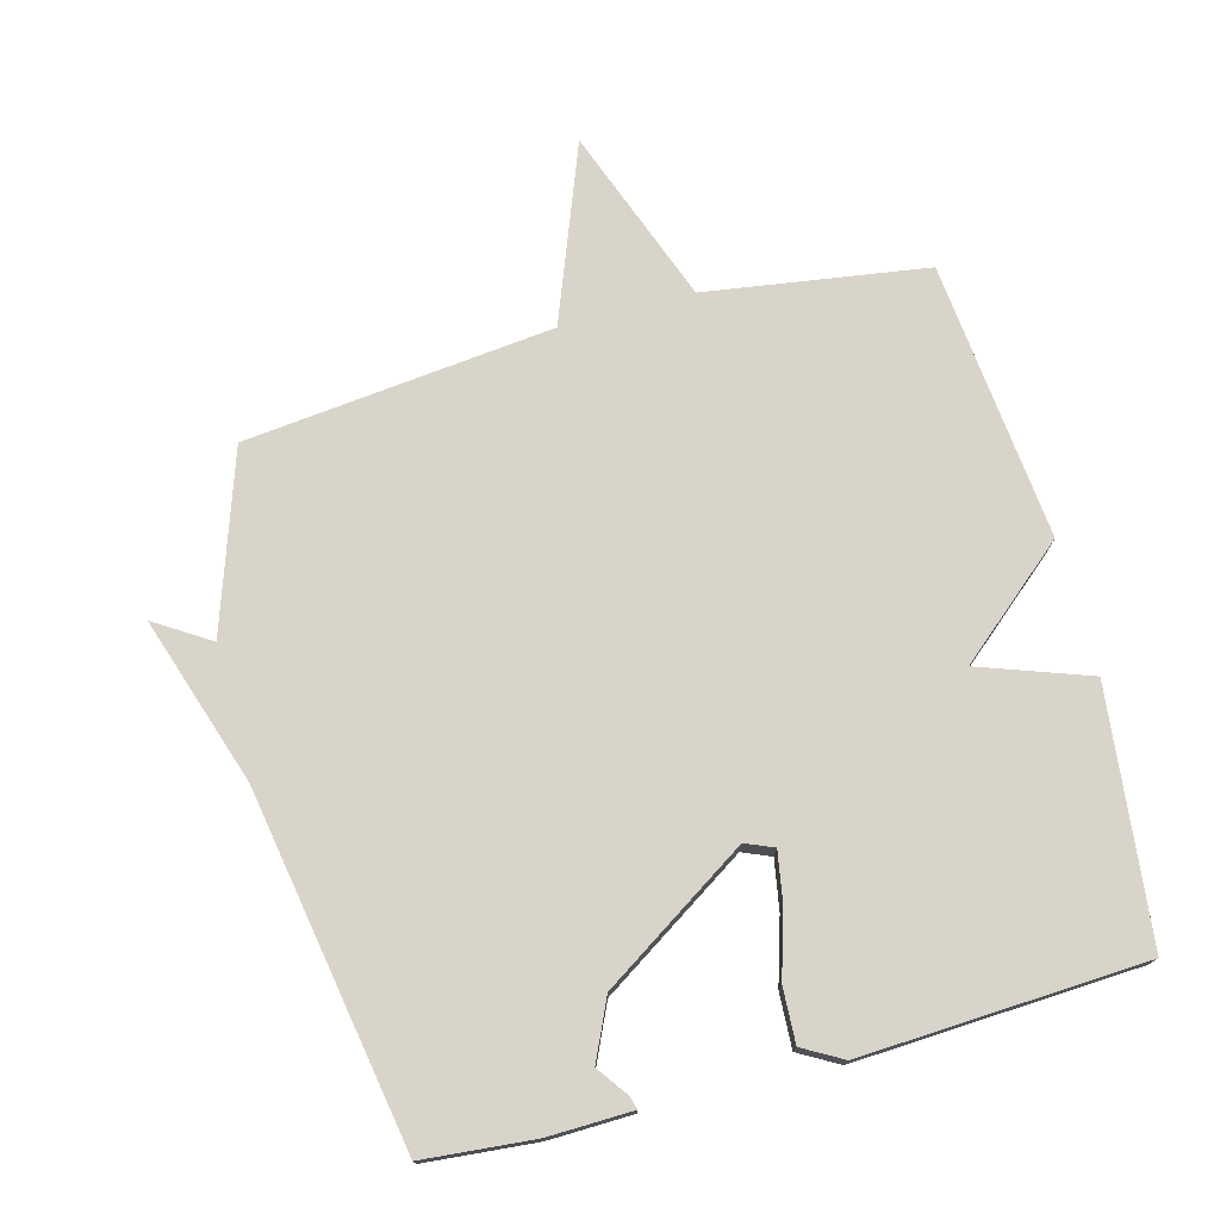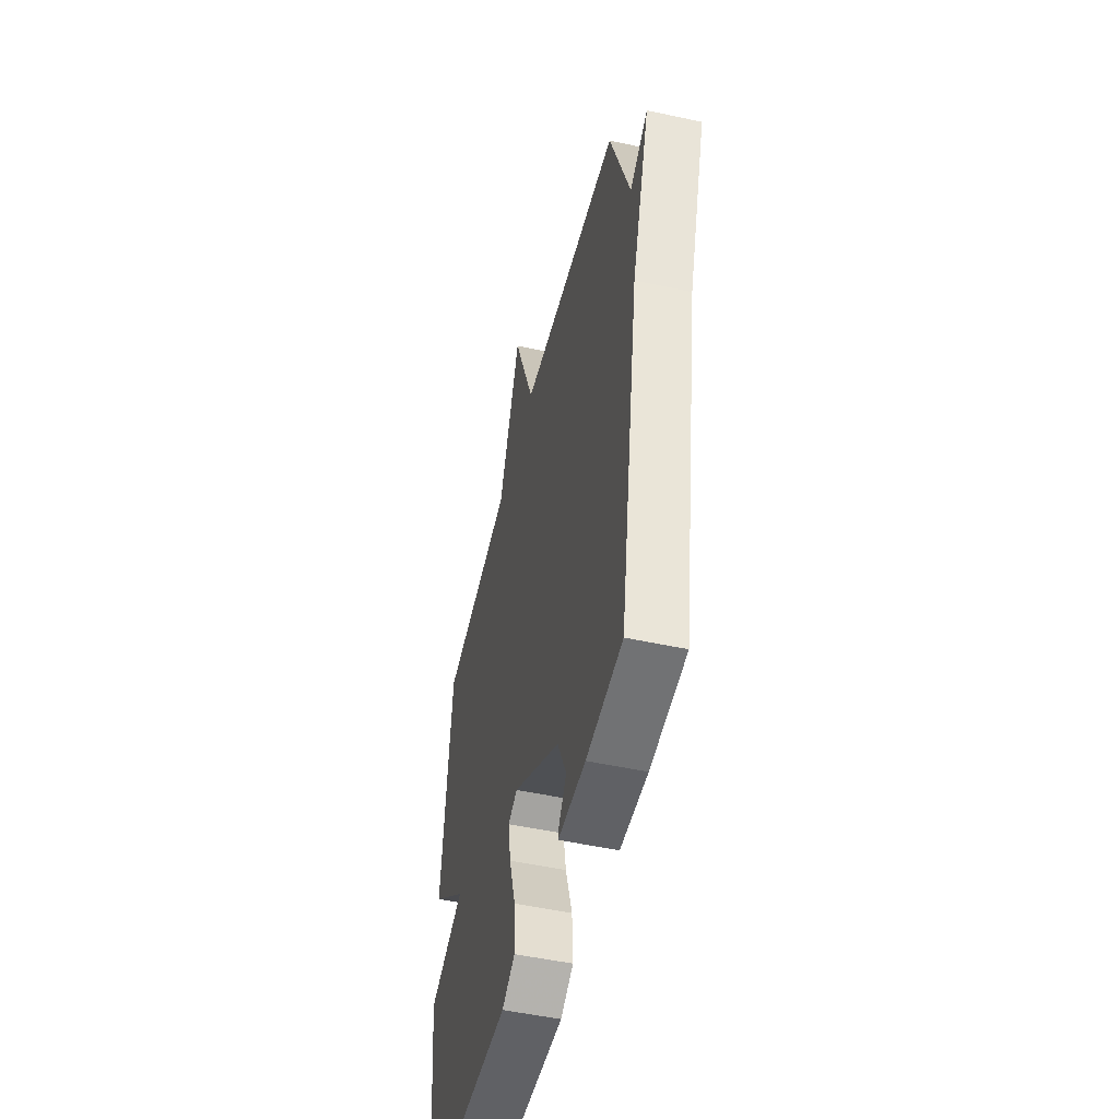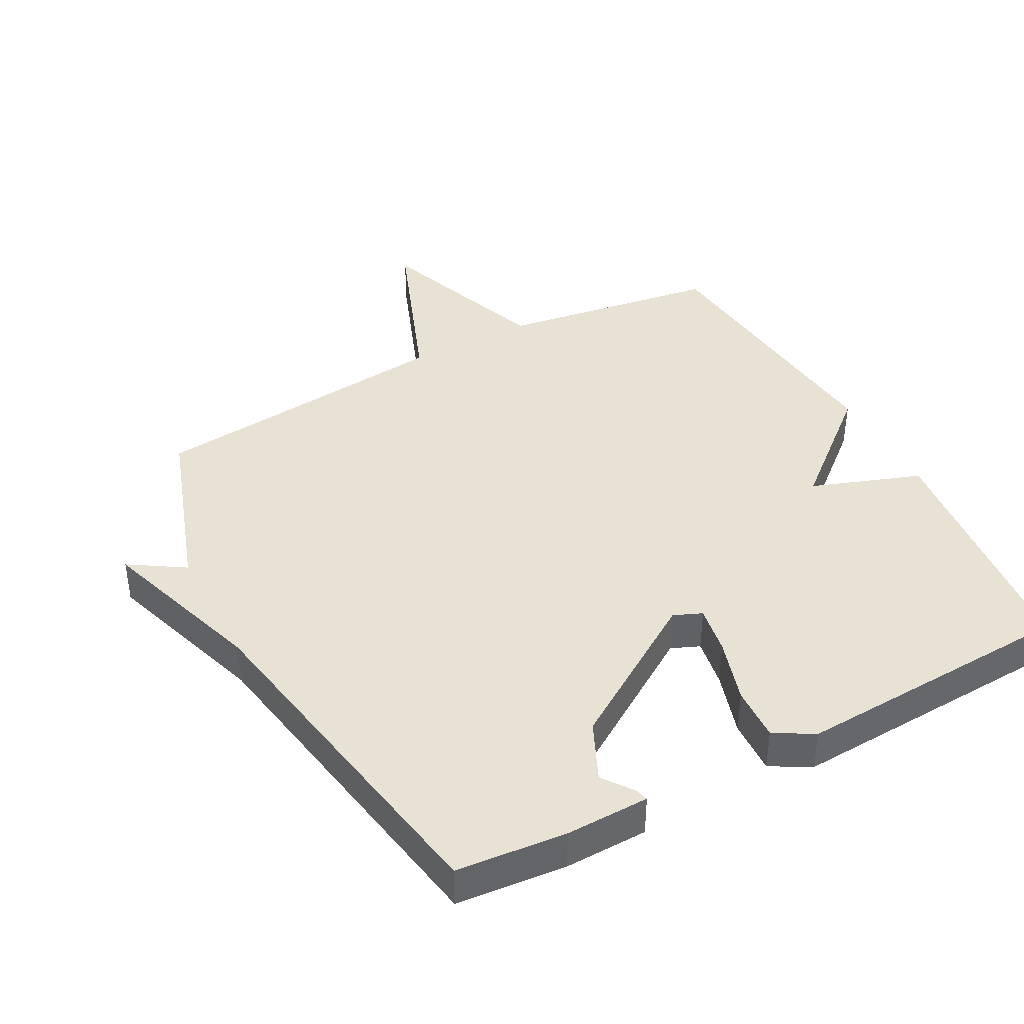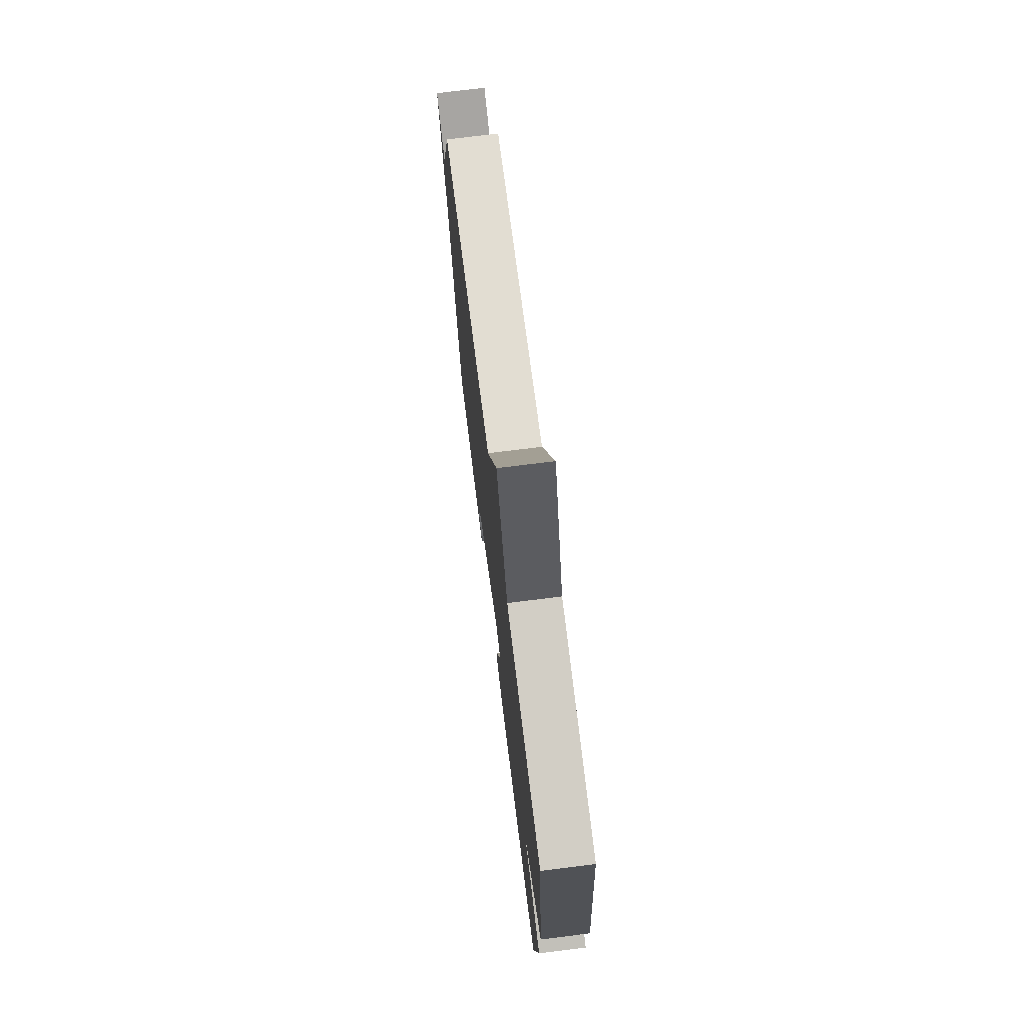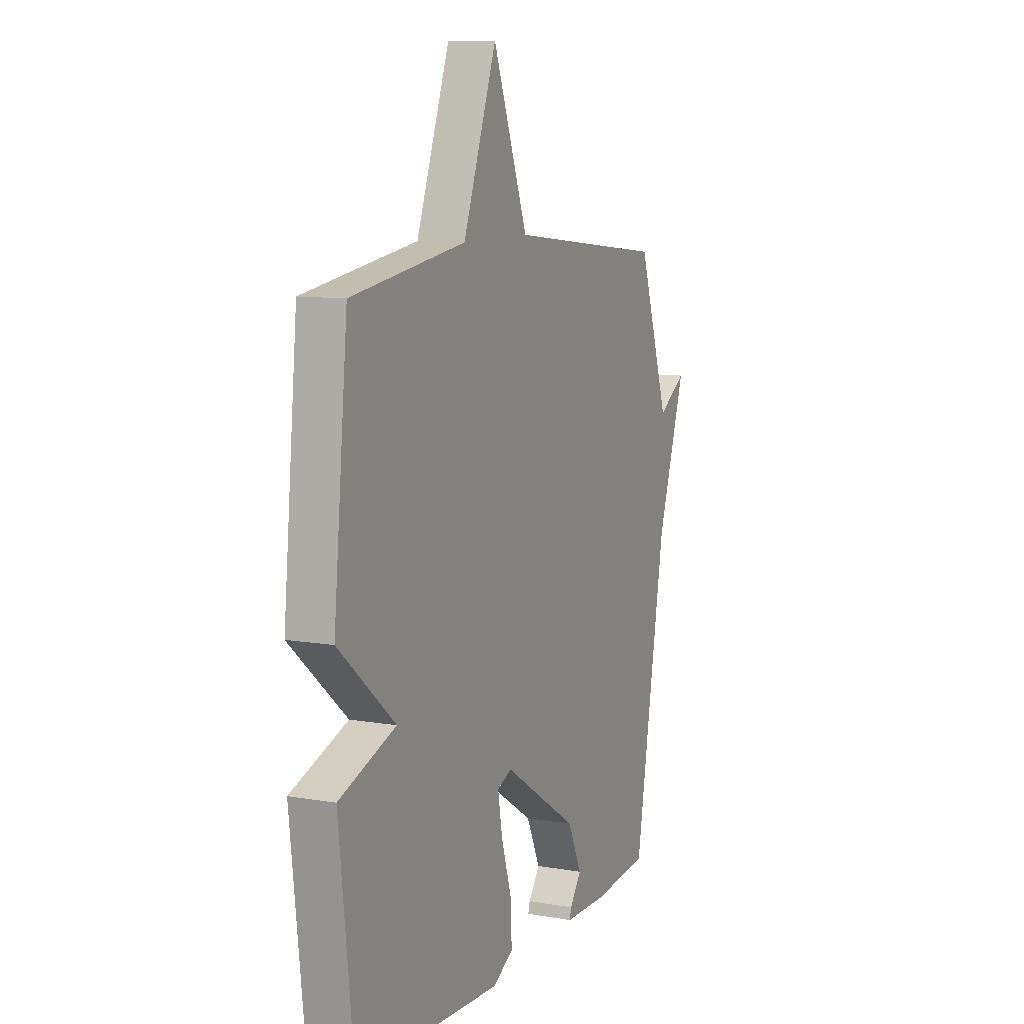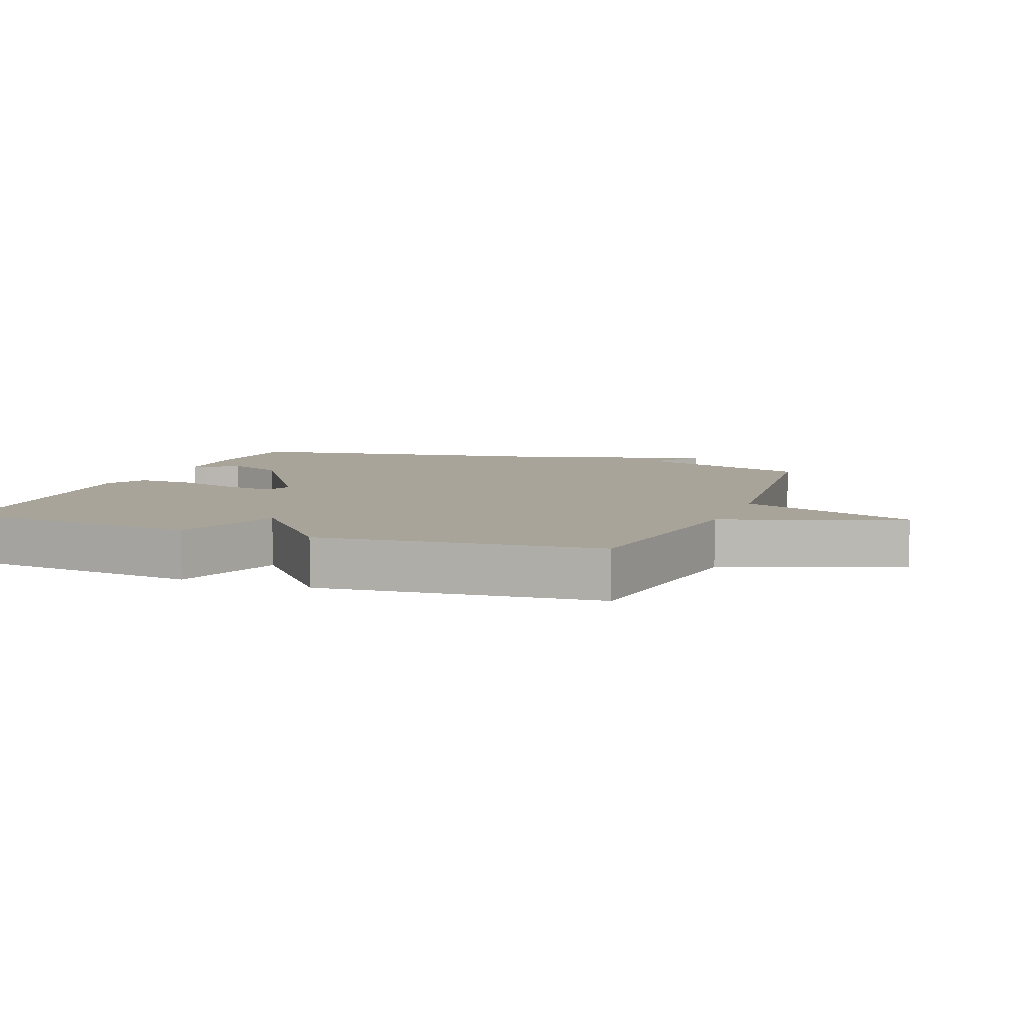
<metadata>
{"format":"obj","ext":"obj","renderer":"f3d","projection":"perspective","resolution":1024,"background":"white","views":[{"elev":74.9,"azim":165.0,"up":"+Y"},{"elev":-50.4,"azim":76.6,"up":"+Z"},{"elev":40.9,"azim":151.9,"up":"+Y"},{"elev":74.1,"azim":-97.1,"up":"+Z"},{"elev":9.7,"azim":-65.8,"up":"+Z"},{"elev":7.3,"azim":-69.4,"up":"+Y"}]}
</metadata>
<code>
v -0.5 0.07 0.5
v -0.166 0.07 0.55
v -0.068 0.07 0.816
v 0.034 0.07 0.55
v 0.5 0.07 0.5
v 0.591 0.07 0.232
v 0.674 0.07 0.285
v 0.591 0.07 0.032
v 0.5 0.07 -0.5
v 0.333 0.07 -0.515
v 0.206 0.07 -0.512
v 0.211 0.07 -0.493
v 0.245 0.07 -0.446
v 0.204 0.07 -0.357
v -0.017 0.07 -0.214
v -0.06 0.07 -0.232
v -0.047 0.07 -0.307
v -0.017 0.07 -0.405
v -0.013 0.07 -0.488
v -0.073 0.07 -0.522
v -0.5 0.07 -0.5
v -0.542 0.07 -0.121
v -0.376 0.07 -0.062
v -0.542 0.07 0.079
v -0.5 0 0.5
v -0.166 0 0.55
v -0.068 0 0.816
v 0.034 0 0.55
v 0.5 0 0.5
v 0.591 0 0.232
v 0.674 0 0.285
v 0.591 0 0.032
v 0.5 0 -0.5
v 0.333 0 -0.515
v 0.206 0 -0.512
v 0.211 0 -0.493
v 0.245 0 -0.446
v 0.204 0 -0.357
v -0.017 0 -0.214
v -0.06 0 -0.232
v -0.047 0 -0.307
v -0.017 0 -0.405
v -0.013 0 -0.488
v -0.073 0 -0.522
v -0.5 0 -0.5
v -0.542 0 -0.121
v -0.376 0 -0.062
v -0.542 0 0.079
f 23 24 1 2
f 21 22 23
f 20 21 23
f 19 20 23
f 18 19 23
f 17 18 23
f 16 17 23
f 2 3 4
f 23 2 4
f 16 23 4
f 15 16 4
f 4 5 6
f 15 4 6
f 14 15 6
f 6 7 8
f 14 6 8
f 13 14 8
f 11 12 13
f 10 11 13
f 9 10 13
f 8 9 13
f 26 25 48 47
f 47 46 45
f 47 45 44
f 47 44 43
f 47 43 42
f 47 42 41
f 47 41 40
f 28 27 26
f 28 26 47
f 28 47 40
f 28 40 39
f 30 29 28
f 30 28 39
f 30 39 38
f 32 31 30
f 32 30 38
f 32 38 37
f 37 36 35
f 37 35 34
f 37 34 33
f 37 33 32
f 1 25 26 2
f 2 26 27 3
f 3 27 28 4
f 4 28 29 5
f 5 29 30 6
f 6 30 31 7
f 7 31 32 8
f 8 32 33 9
f 9 33 34 10
f 10 34 35 11
f 11 35 36 12
f 12 36 37 13
f 13 37 38 14
f 14 38 39 15
f 15 39 40 16
f 16 40 41 17
f 17 41 42 18
f 18 42 43 19
f 19 43 44 20
f 20 44 45 21
f 21 45 46 22
f 22 46 47 23
f 23 47 48 24
f 24 48 25 1

</code>
